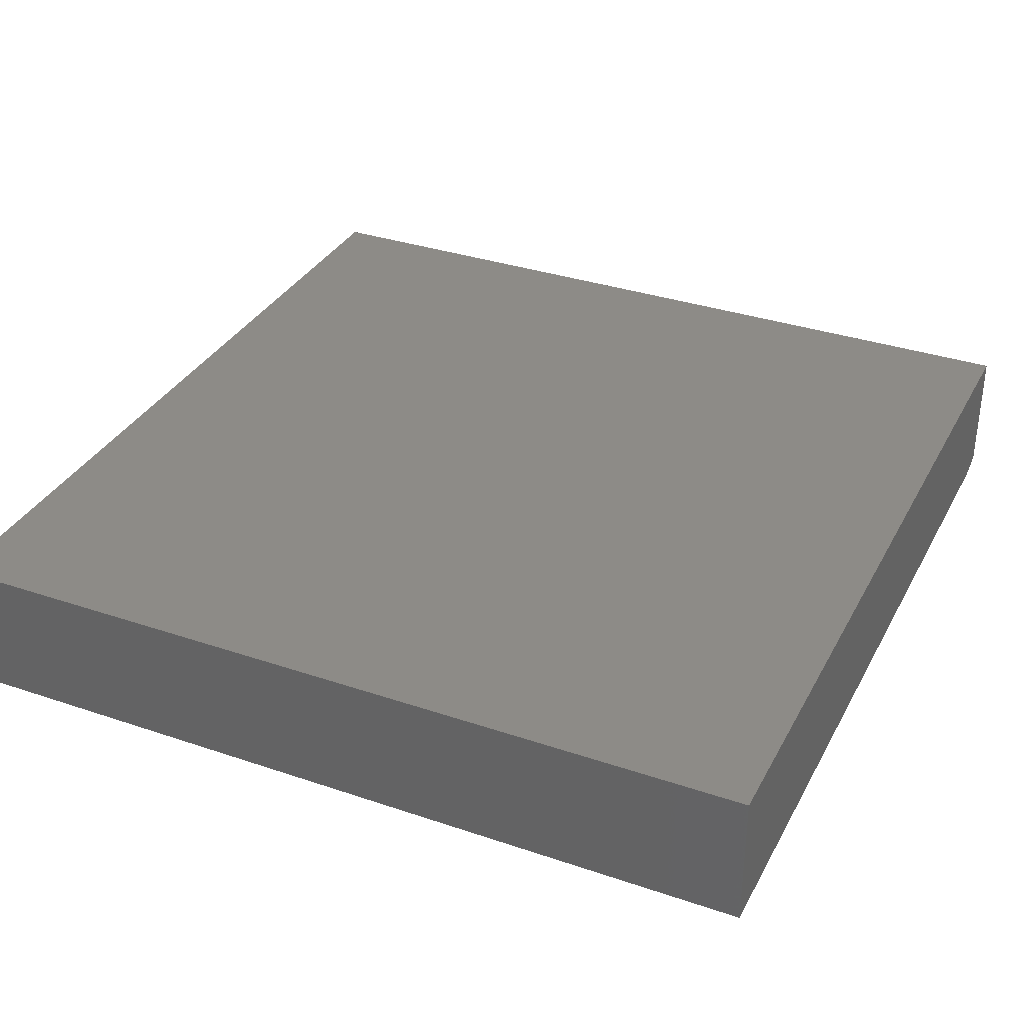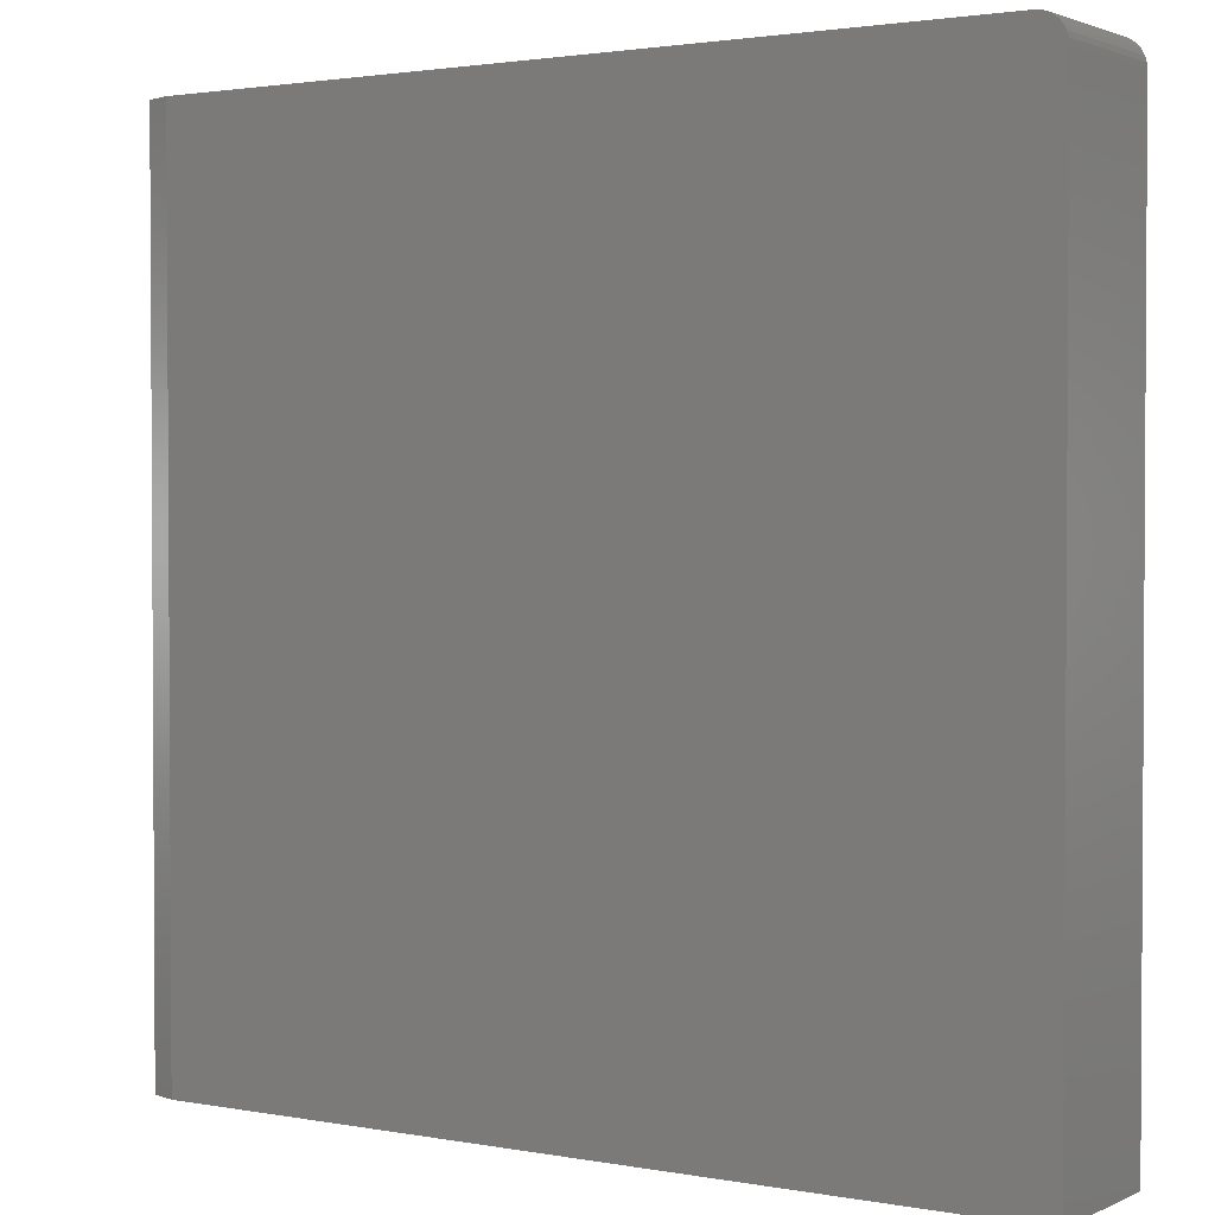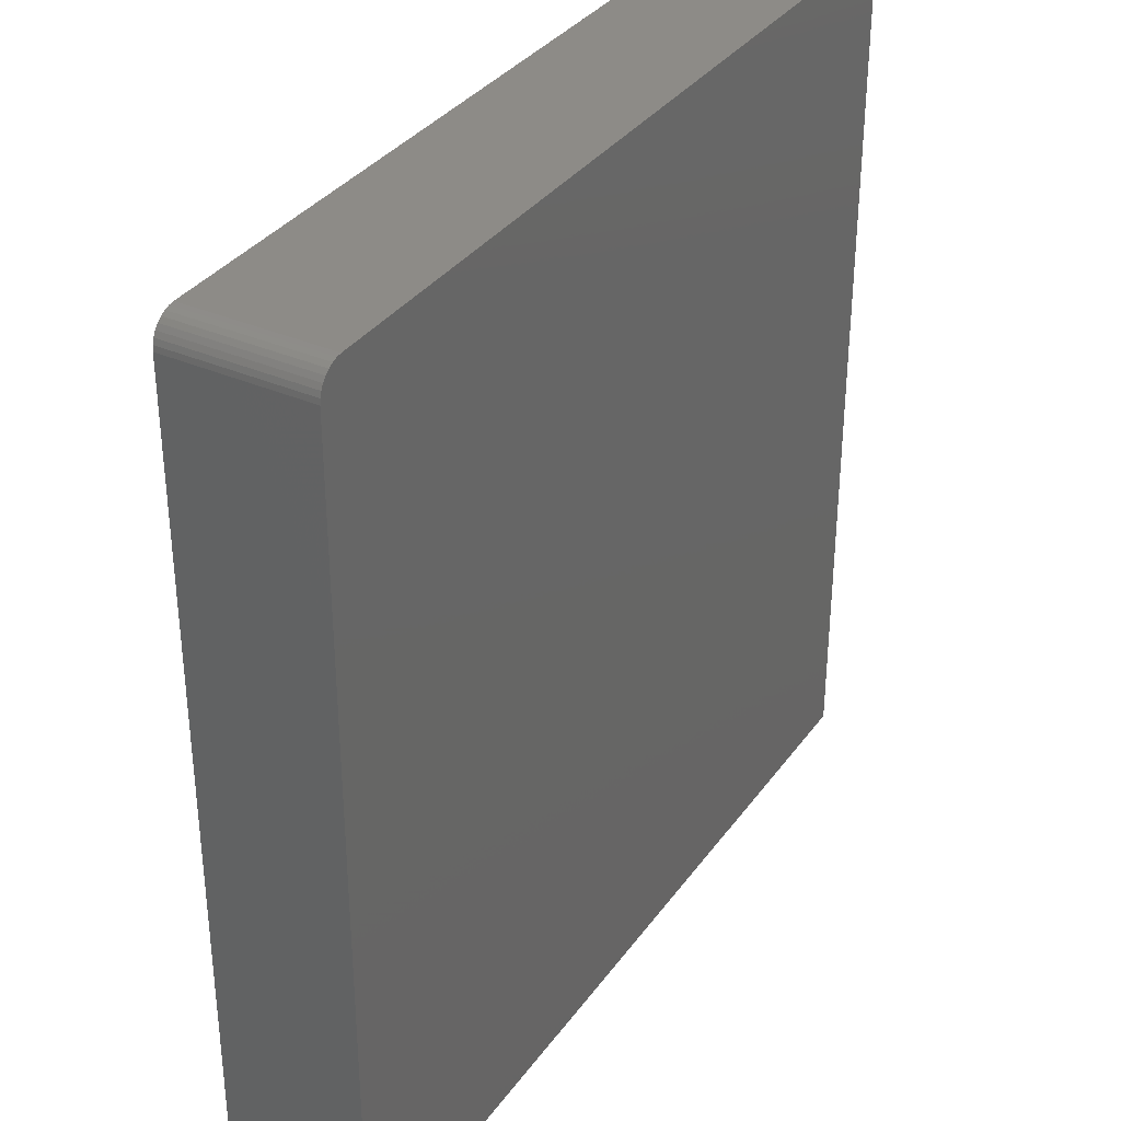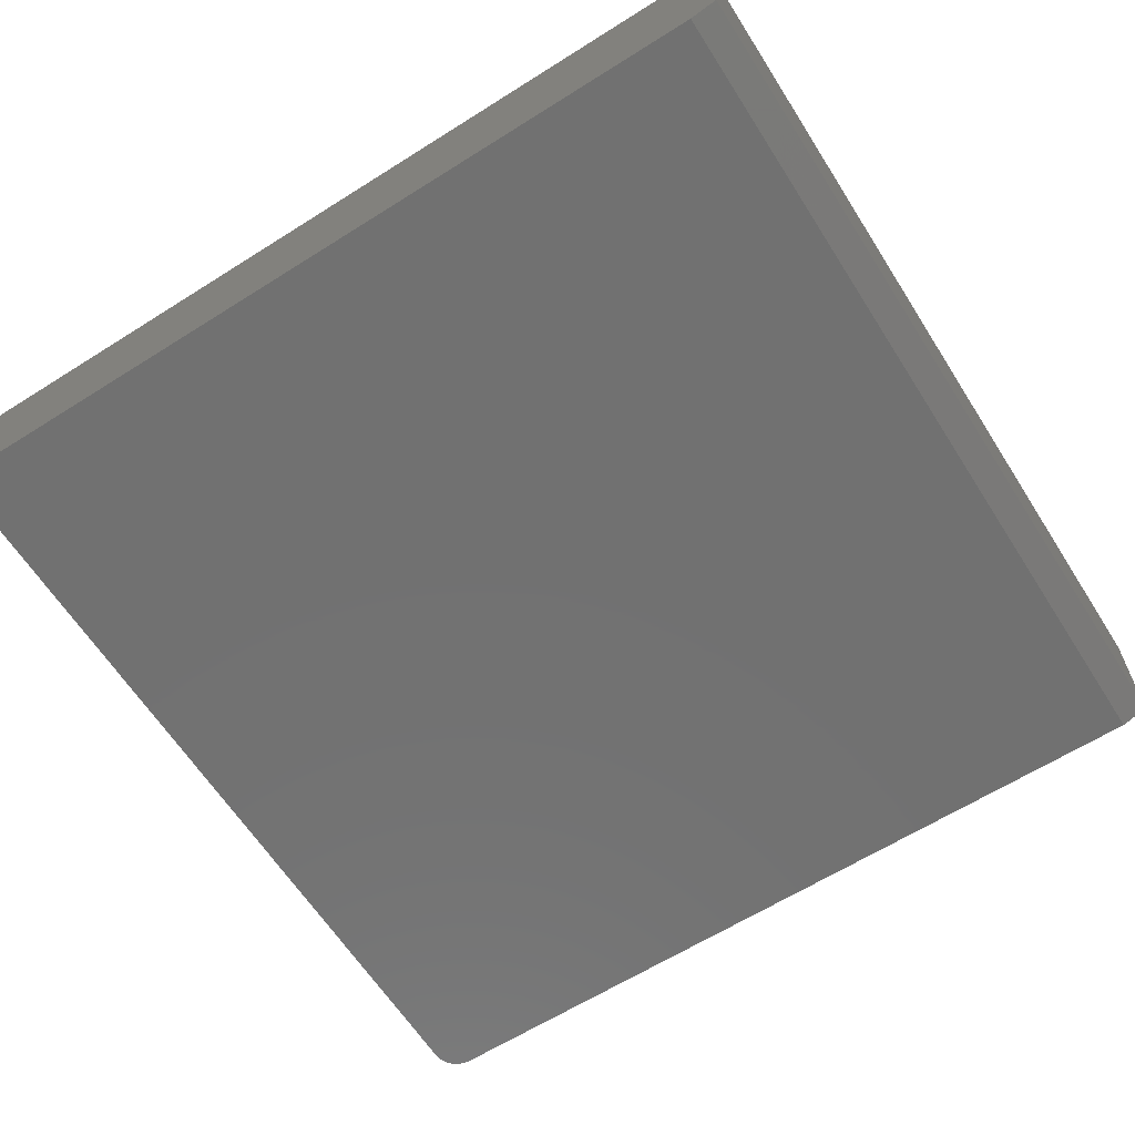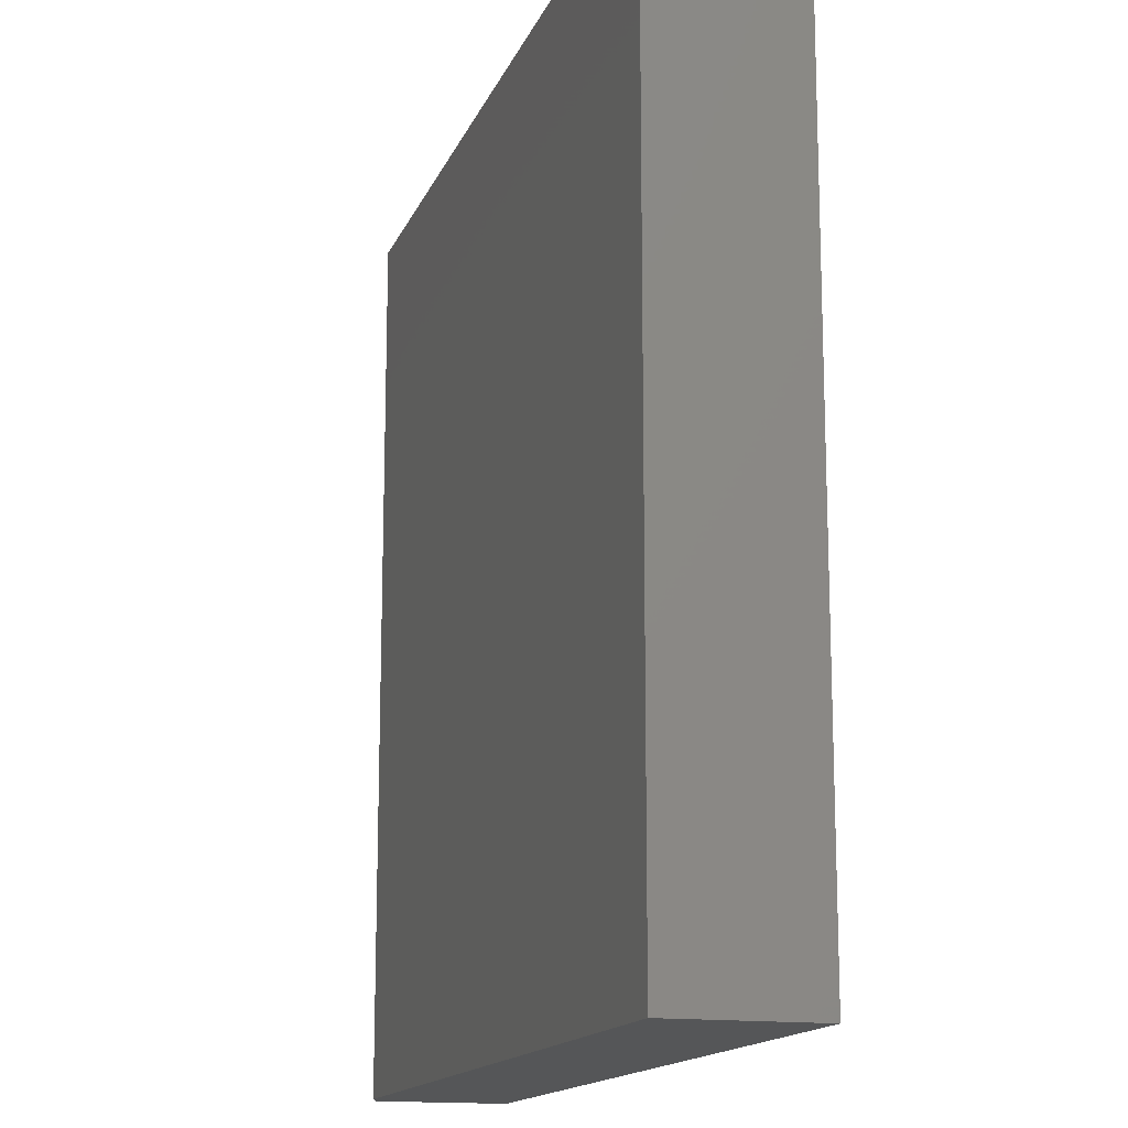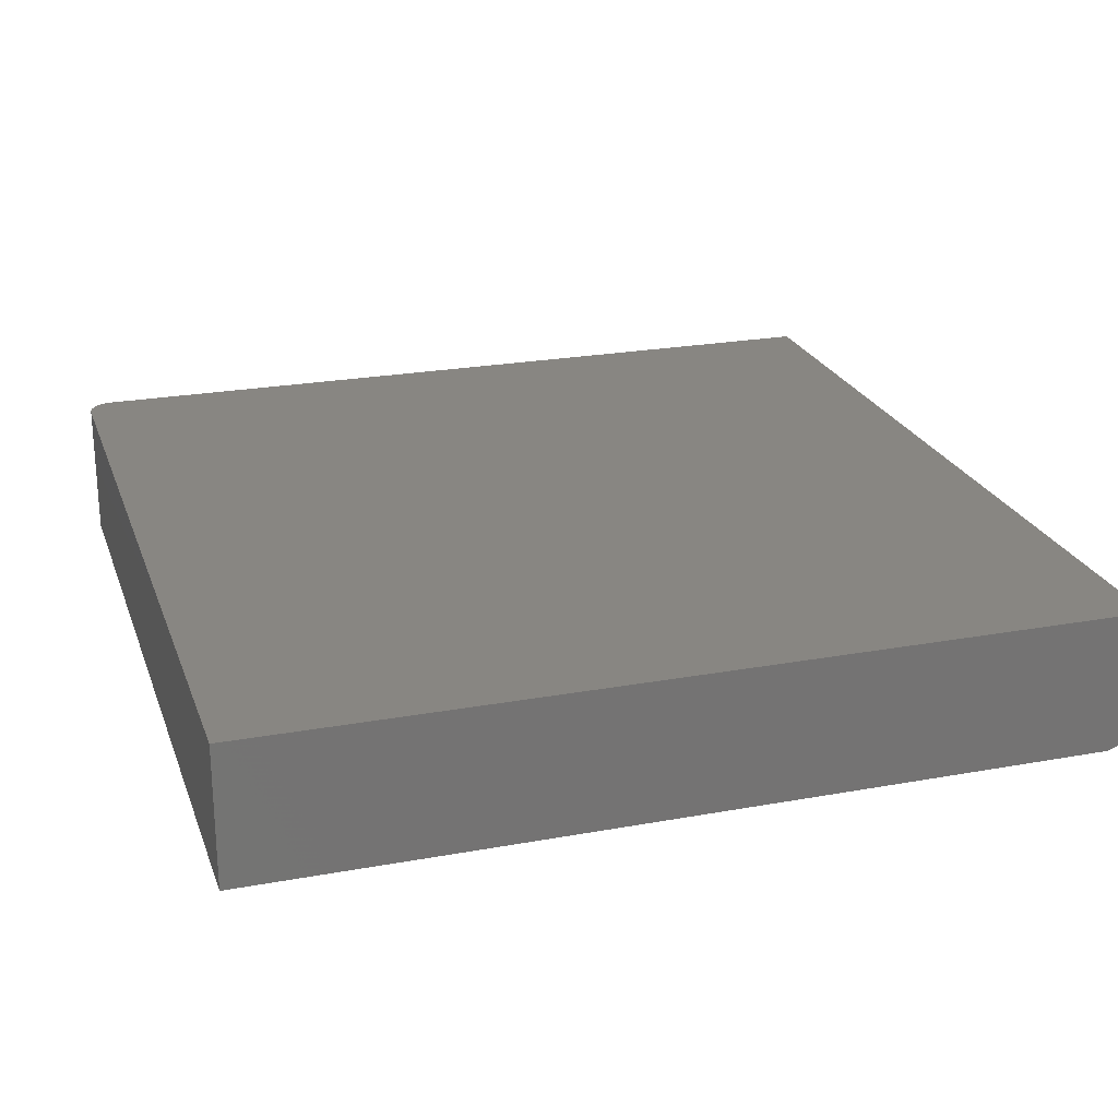
<metadata>
{"format":"stl","ext":"stl","renderer":"f3d","projection":"perspective","resolution":1024,"background":"white","views":[{"elev":34.0,"azim":114.7,"up":"+Y"},{"elev":2.0,"azim":33.1,"up":"+Z"},{"elev":34.5,"azim":120.6,"up":"+Z"},{"elev":-63.2,"azim":-147.5,"up":"+Y"},{"elev":-14.9,"azim":73.4,"up":"+Z"},{"elev":23.4,"azim":162.8,"up":"+Y"}]}
</metadata>
<code>
# stl→obj: 26 verts, 48 faces
v 0.7031 -0.2422 0.75
v 0.7211 -0.2422 0.7464
v 0.7123 -0.2422 0.7491
v -0.7031 -0.2422 0.75
v -0.7031 -0.2422 -0.75
v 0.75 -0.2422 -0.75
v 0.75 -0.2422 0.7031
v 0.7491 -0.2422 0.7123
v 0.7464 -0.2422 0.7211
v 0.7421 -0.2422 0.7292
v 0.7363 -0.2422 0.7363
v 0.7292 -0.2422 0.7421
v 0.7031 3.279e-16 0.75
v -0.75 1.665e-16 0.75
v -0.75 -0.2266 0.75
v 0.7123 3.288e-16 0.7491
v 0.7211 3.295e-16 0.7464
v 0.7292 3.299e-16 0.7421
v 0.7363 3.3e-16 0.7363
v 0.7421 3.299e-16 0.7292
v 0.7464 3.295e-16 0.7211
v 0.7491 3.288e-16 0.7123
v 0.75 3.279e-16 0.7031
v 0.75 1.665e-16 -0.75
v -0.75 0 -0.75
v -0.75 -0.2266 -0.75
f 1 2 3
f 4 5 6
f 4 6 7
f 4 7 8
f 4 8 9
f 4 9 10
f 4 10 11
f 4 11 12
f 4 12 2
f 4 2 1
f 1 13 4
f 4 13 14
f 4 14 15
f 16 17 13
f 14 13 17
f 14 17 18
f 14 18 19
f 14 19 20
f 14 20 21
f 14 21 22
f 14 22 23
f 14 23 24
f 14 24 25
f 6 24 7
f 7 24 23
f 13 1 16
f 16 1 3
f 16 3 17
f 17 3 2
f 17 2 18
f 18 2 12
f 18 12 19
f 19 12 11
f 19 11 20
f 20 11 10
f 20 10 21
f 21 10 9
f 21 9 22
f 22 9 8
f 22 8 23
f 23 8 7
f 15 14 26
f 26 14 25
f 24 6 25
f 25 6 5
f 25 5 26
f 5 4 26
f 26 4 15

</code>
